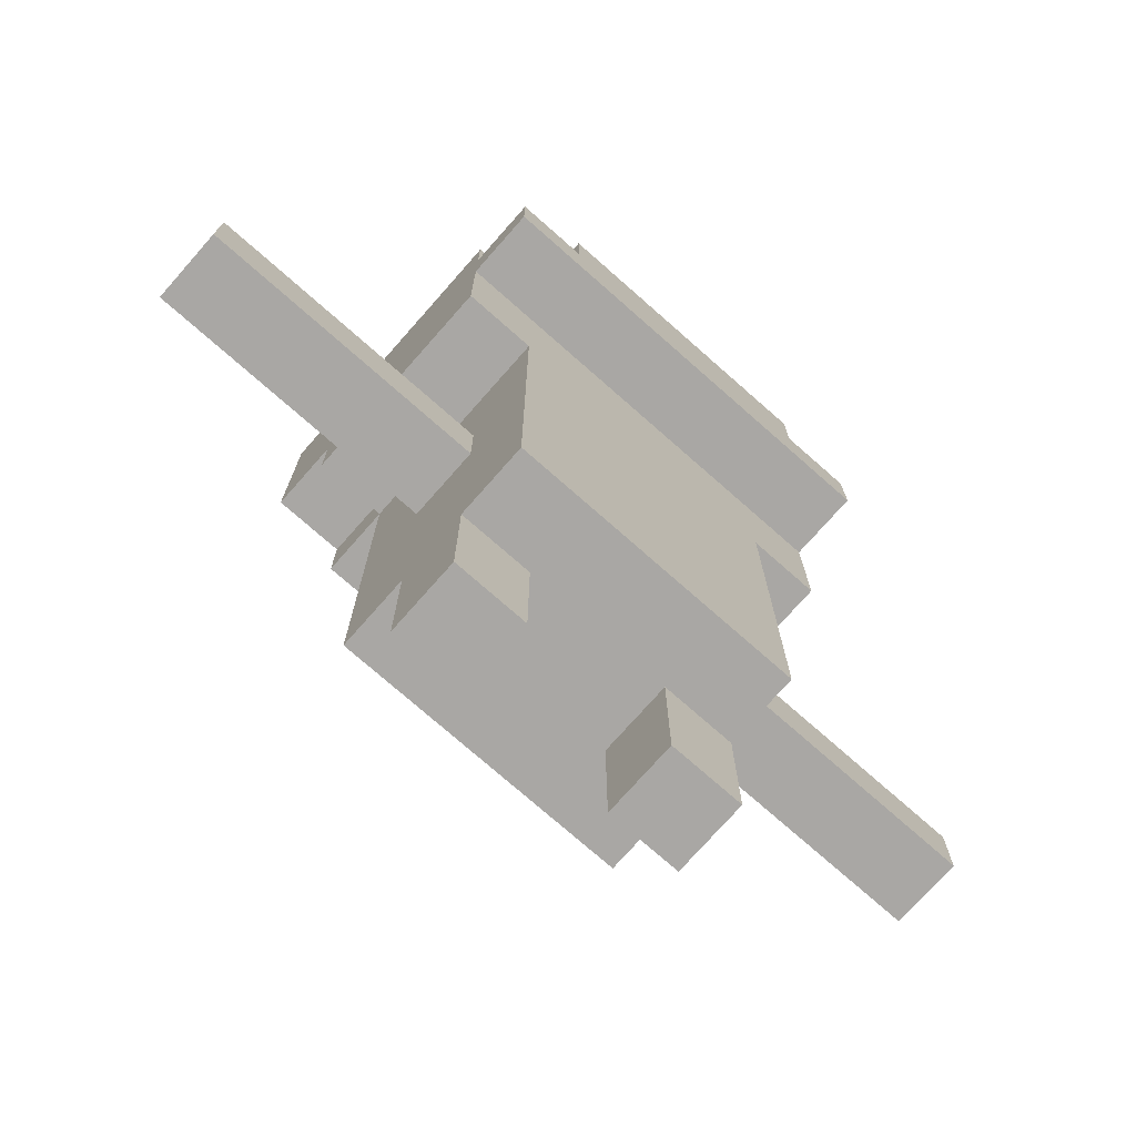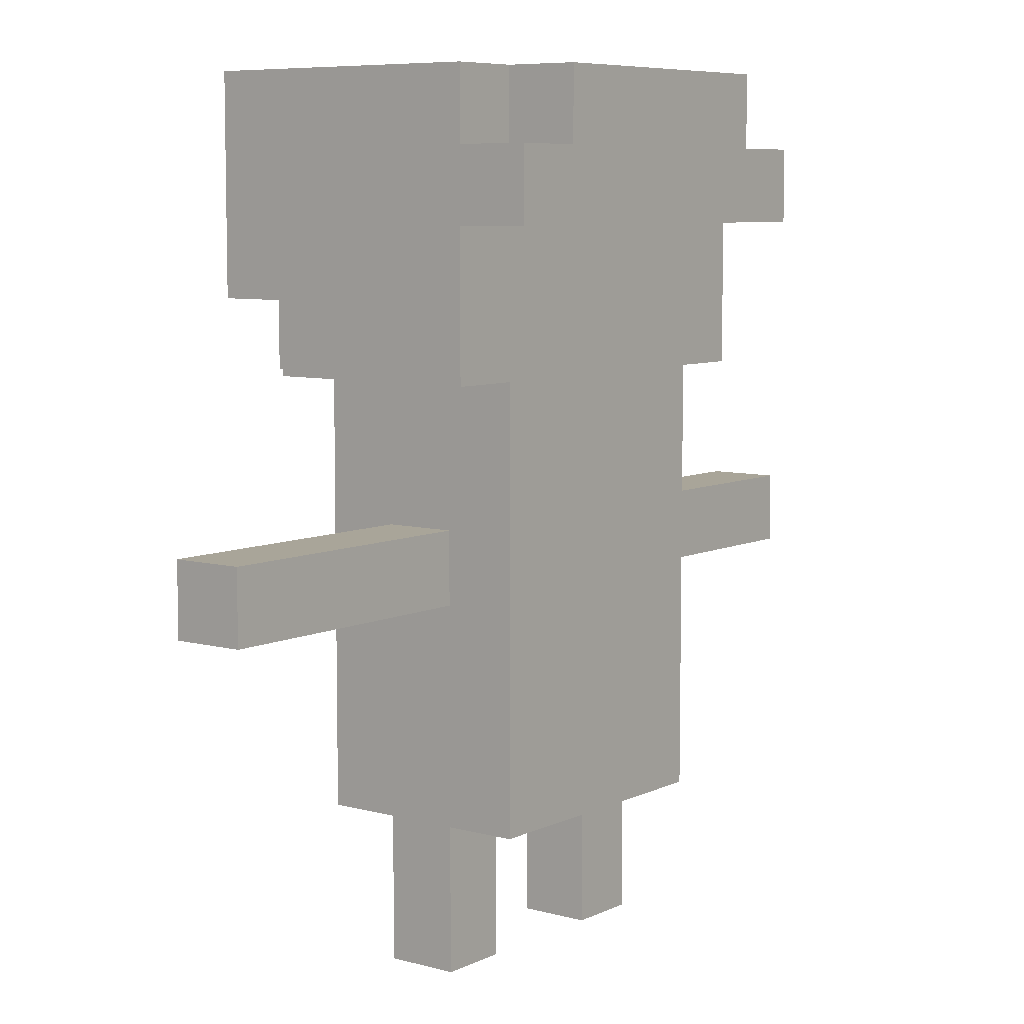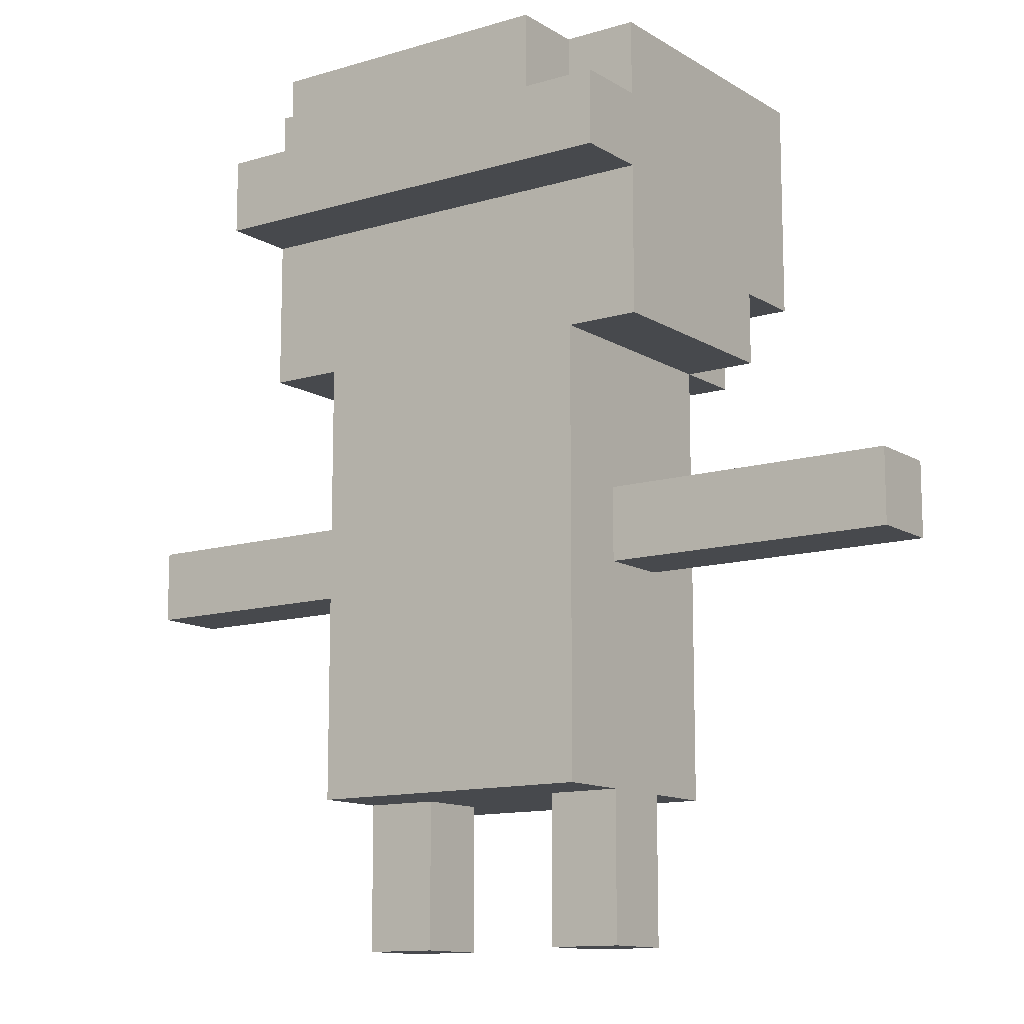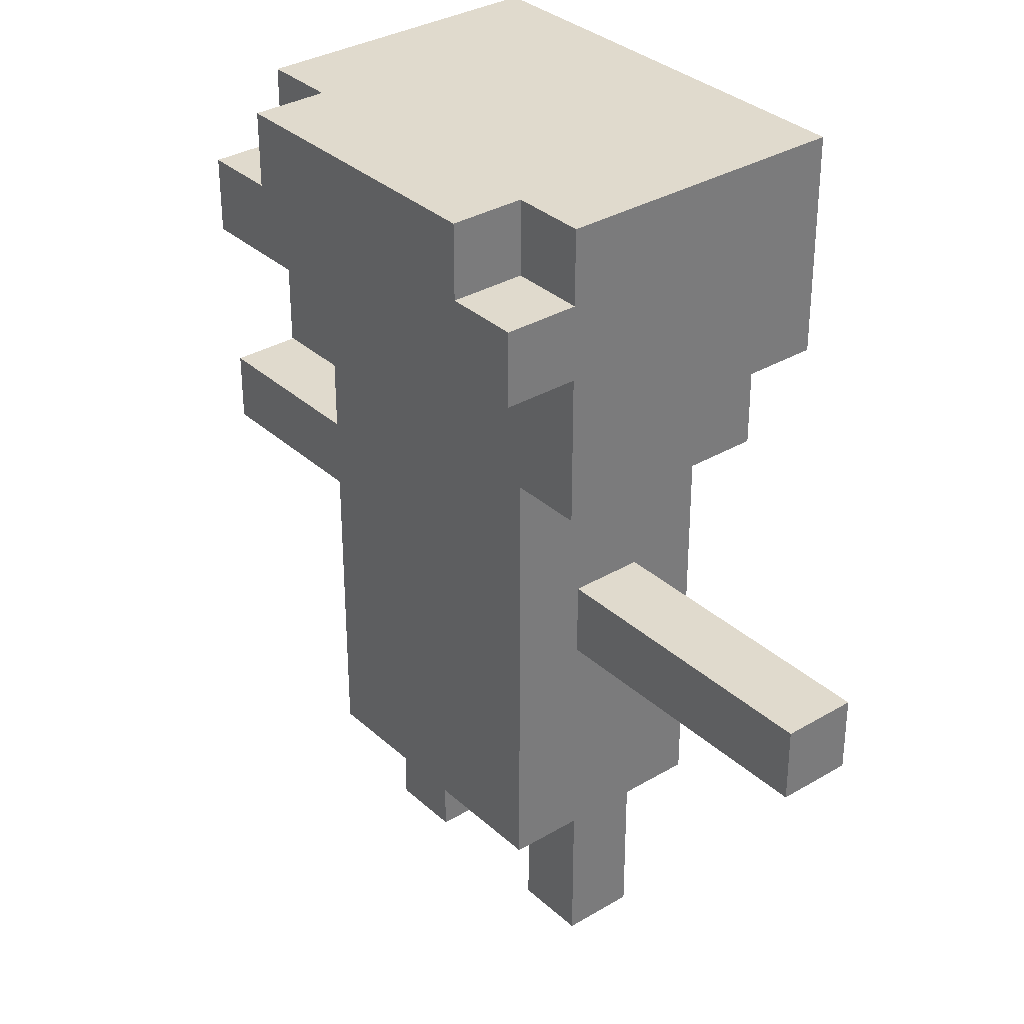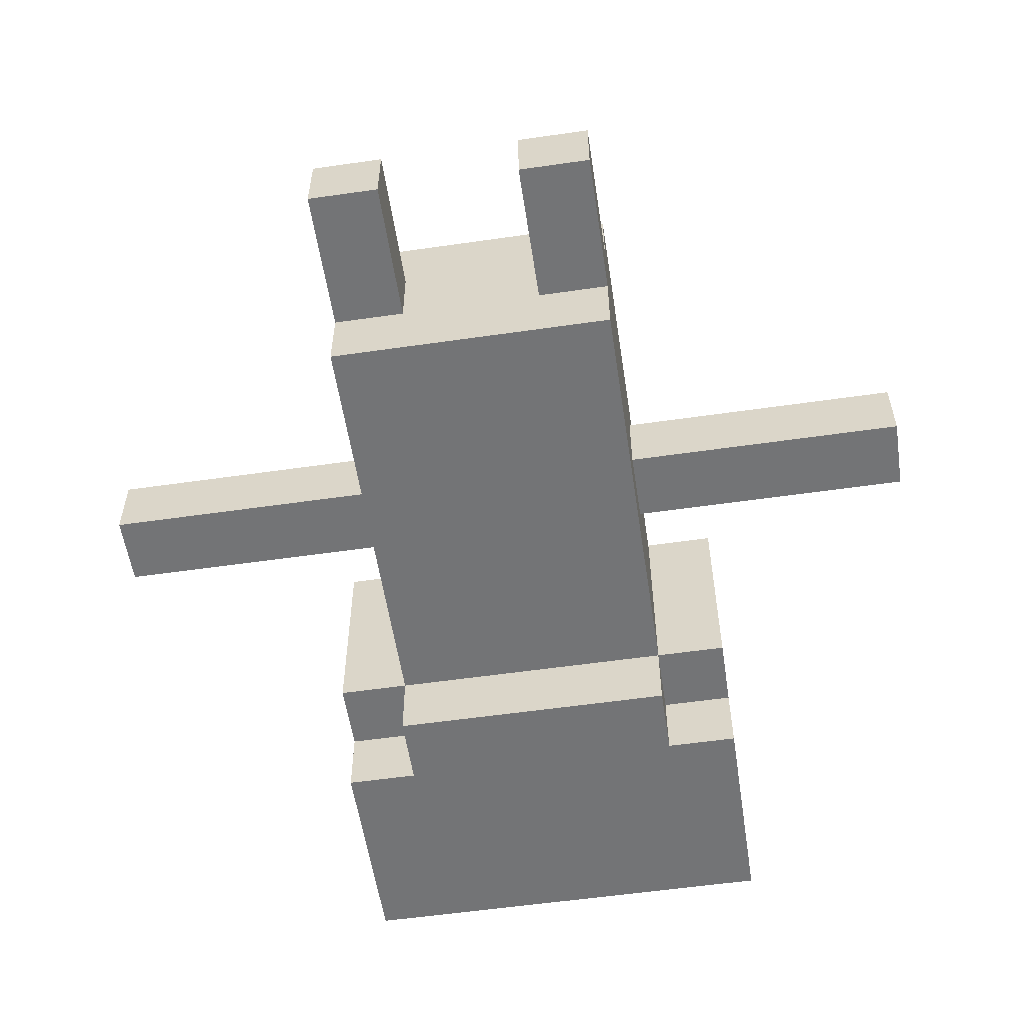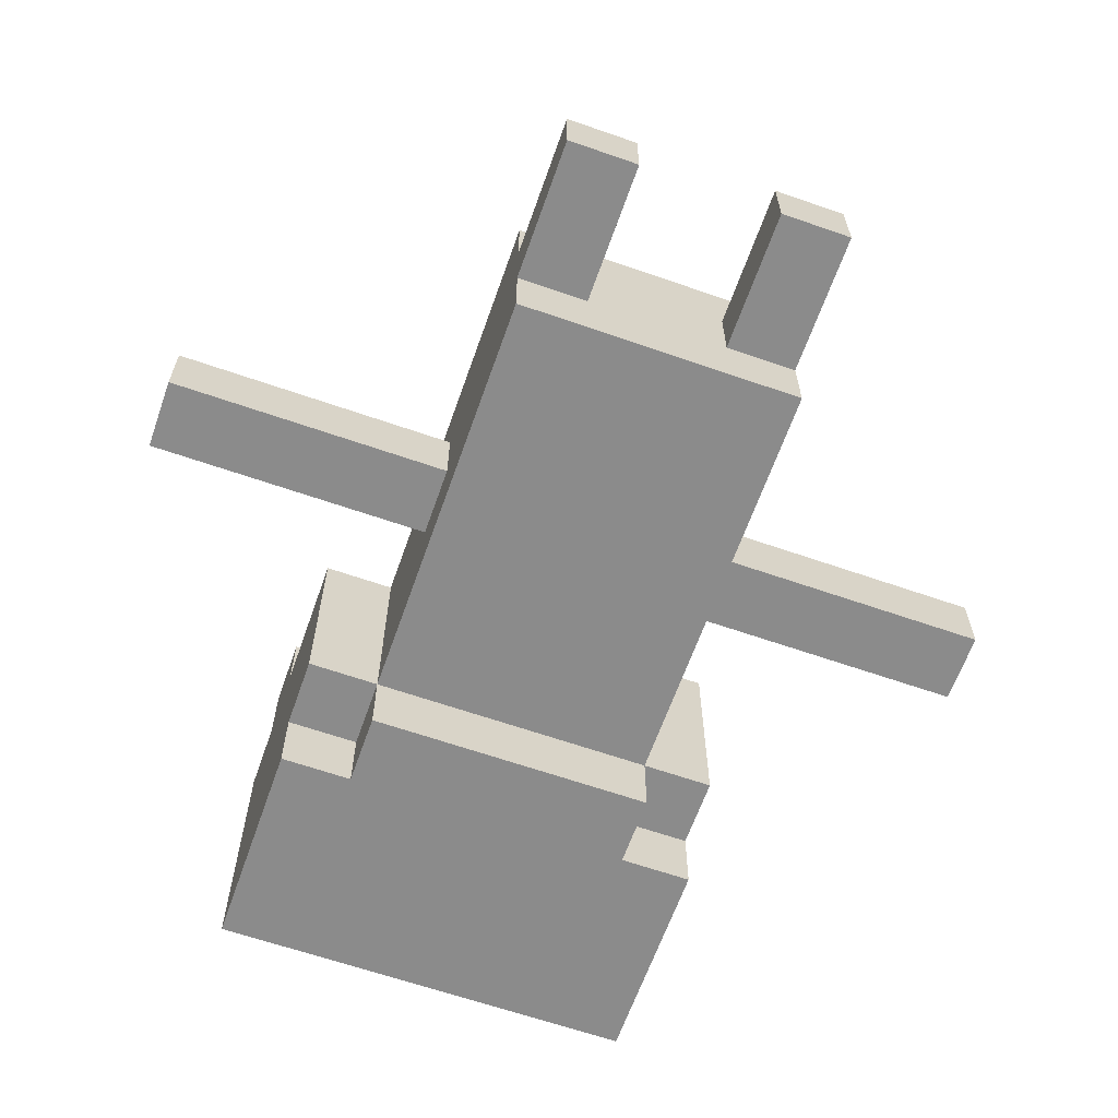
<metadata>
{"format":"obj","ext":"obj","renderer":"f3d","projection":"perspective","resolution":1024,"background":"white","views":[{"elev":-74.8,"azim":-41.4,"up":"+Y"},{"elev":7.4,"azim":-52.4,"up":"+Y"},{"elev":-12.2,"azim":35.4,"up":"+Y"},{"elev":33.1,"azim":50.8,"up":"+Y"},{"elev":-56.2,"azim":8.6,"up":"+Z"},{"elev":-63.8,"azim":-19.4,"up":"+Z"}]}
</metadata>
<code>
o
v -0.6 0.1 0
v -0.6 0.1 -0.1
v -0.6 0.2 0
v -0.6 0.2 -0.1
v -0.3 0.4 0.1
v -0.3 0.4 -0.2
v -0.3 0.5 -0.2
v -0.3 0.5 -0.3
v -0.3 0.6 0.2
v -0.3 0.6 0.1
v -0.3 0.7 0.2
v -0.3 0.7 0.1
v -0.3 0.8 0.1
v -0.3 0.8 -0.3
v -0.2 -0.4 0
v -0.2 -0.4 -0.1
v -0.2 -0.3 0
v -0.2 -0.3 -0.1
v -0.2 -0.2 0.1
v -0.2 -0.2 0
v -0.2 -0.2 -0.1
v -0.2 -0.2 -0.2
v -0.2 0.1 0.1
v -0.2 0.1 0
v -0.2 0.1 -0.1
v -0.2 0.2 0.1
v -0.2 0.2 0
v -0.2 0.2 -0.1
v -0.2 0.2 -0.2
v -0.2 0.4 0.1
v -0.2 0.4 -0.2
v -0.2 0.4 -0.3
v -0.2 0.5 -0.2
v -0.2 0.5 -0.3
v -0.2 0.7 0.2
v -0.2 0.7 0.1
v -0.2 0.8 0.2
v -0.2 0.8 0.1
v 0.1 -0.4 0
v 0.1 -0.4 -0.1
v 0.1 -0.3 0
v 0.1 -0.3 -0.1
v 0.1 -0.2 0
v 0.1 -0.2 -0.1
v -0.1 -0.4 0
v -0.1 -0.4 -0.1
v -0.1 -0.3 0
v -0.1 -0.3 -0.1
v -0.1 -0.2 0
v -0.1 -0.2 -0.1
v 0.2 -0.4 0
v 0.2 -0.4 -0.1
v 0.2 -0.3 0
v 0.2 -0.3 -0.1
v 0.2 -0.2 0.1
v 0.2 -0.2 0
v 0.2 -0.2 -0.1
v 0.2 -0.2 -0.2
v 0.2 0.1 0.1
v 0.2 0.1 0
v 0.2 0.1 -0.1
v 0.2 0.2 0.1
v 0.2 0.2 0
v 0.2 0.2 -0.1
v 0.2 0.2 -0.2
v 0.2 0.4 0.1
v 0.2 0.4 -0.2
v 0.2 0.4 -0.3
v 0.2 0.5 -0.2
v 0.2 0.5 -0.3
v 0.2 0.7 0.2
v 0.2 0.7 0.1
v 0.2 0.8 0.2
v 0.2 0.8 0.1
v 0.3 0.4 0.1
v 0.3 0.4 -0.2
v 0.3 0.5 -0.2
v 0.3 0.5 -0.3
v 0.3 0.6 0.2
v 0.3 0.6 0.1
v 0.3 0.7 0.2
v 0.3 0.7 0.1
v 0.3 0.8 0.1
v 0.3 0.8 -0.3
v 0.6 0.1 0
v 0.6 0.1 -0.1
v 0.6 0.2 0
v 0.6 0.2 -0.1
v -0.3 0.6 0.2
v -0.3 0.7 0.2
v -0.2 0.7 0.2
v -0.2 0.8 0.2
v 0 0.6 0.2
v 0 0.8 0.2
v 0.2 0.7 0.2
v 0.2 0.8 0.2
v 0.3 0.6 0.2
v 0.3 0.7 0.2
v -0.3 0.4 0.1
v -0.3 0.6 0.1
v -0.3 0.7 0.1
v -0.3 0.8 0.1
v -0.2 -0.2 0.1
v -0.2 0.1 0.1
v -0.2 0.2 0.1
v -0.2 0.4 0.1
v -0.2 0.5 0.1
v -0.2 0.6 0.1
v -0.2 0.7 0.1
v -0.2 0.8 0.1
v -0.1 0 0.1
v -0.1 0.1 0.1
v -0.1 0.2 0.1
v -0.1 0.4 0.1
v -0.1 0.5 0.1
v 0 -0.2 0.1
v 0 0 0.1
v 0 0.6 0.1
v 0.1 0 0.1
v 0.1 0.1 0.1
v 0.1 0.2 0.1
v 0.1 0.4 0.1
v 0.1 0.5 0.1
v 0.2 -0.2 0.1
v 0.2 0.1 0.1
v 0.2 0.2 0.1
v 0.2 0.4 0.1
v 0.2 0.5 0.1
v 0.2 0.6 0.1
v 0.2 0.7 0.1
v 0.2 0.8 0.1
v 0.3 0.4 0.1
v 0.3 0.6 0.1
v 0.3 0.7 0.1
v 0.3 0.8 0.1
v -0.6 0.1 0
v -0.6 0.2 0
v -0.5 0.1 0
v -0.5 0.2 0
v -0.4 0.1 0
v -0.4 0.2 0
v -0.2 -0.4 0
v -0.2 -0.3 0
v -0.2 -0.2 0
v -0.2 0.1 0
v -0.2 0.2 0
v -0.1 -0.4 0
v -0.1 -0.3 0
v -0.1 -0.2 0
v 0.1 -0.4 0
v 0.1 -0.3 0
v 0.1 -0.2 0
v 0.2 -0.4 0
v 0.2 -0.3 0
v 0.2 -0.2 0
v 0.2 0.1 0
v 0.2 0.2 0
v 0.4 0.1 0
v 0.4 0.2 0
v 0.5 0.1 0
v 0.5 0.2 0
v 0.6 0.1 0
v 0.6 0.2 0
v -0.6 0.1 -0.1
v -0.6 0.2 -0.1
v -0.5 0.1 -0.1
v -0.5 0.2 -0.1
v -0.4 0.1 -0.1
v -0.4 0.2 -0.1
v -0.2 -0.4 -0.1
v -0.2 -0.3 -0.1
v -0.2 -0.2 -0.1
v -0.2 0.1 -0.1
v -0.2 0.2 -0.1
v -0.1 -0.4 -0.1
v -0.1 -0.3 -0.1
v -0.1 -0.2 -0.1
v 0.1 -0.4 -0.1
v 0.1 -0.3 -0.1
v 0.1 -0.2 -0.1
v 0.2 -0.4 -0.1
v 0.2 -0.3 -0.1
v 0.2 -0.2 -0.1
v 0.2 0.1 -0.1
v 0.2 0.2 -0.1
v 0.4 0.1 -0.1
v 0.4 0.2 -0.1
v 0.5 0.1 -0.1
v 0.5 0.2 -0.1
v 0.6 0.1 -0.1
v 0.6 0.2 -0.1
v -0.3 0.4 -0.2
v -0.3 0.5 -0.2
v -0.2 -0.2 -0.2
v -0.2 0.2 -0.2
v -0.2 0.4 -0.2
v -0.2 0.5 -0.2
v 0 -0.2 -0.2
v 0 0.2 -0.2
v 0.2 -0.2 -0.2
v 0.2 0.2 -0.2
v 0.2 0.4 -0.2
v 0.2 0.5 -0.2
v 0.3 0.4 -0.2
v 0.3 0.5 -0.2
v -0.3 0.5 -0.3
v -0.3 0.8 -0.3
v -0.2 0.4 -0.3
v -0.2 0.5 -0.3
v 0.2 0.4 -0.3
v 0.2 0.5 -0.3
v 0.3 0.5 -0.3
v 0.3 0.8 -0.3
v -0.2 -0.4 0
v -0.1 -0.4 0
v 0.1 -0.4 0
v 0.2 -0.4 0
v -0.2 -0.4 -0.1
v -0.1 -0.4 -0.1
v 0.1 -0.4 -0.1
v 0.2 -0.4 -0.1
v -0.2 -0.2 0.1
v 0 -0.2 0.1
v 0.2 -0.2 0.1
v -0.2 -0.2 0
v -0.1 -0.2 0
v 0 -0.2 0
v 0.1 -0.2 0
v 0.2 -0.2 0
v -0.2 -0.2 -0.1
v -0.1 -0.2 -0.1
v 0 -0.2 -0.1
v 0.1 -0.2 -0.1
v 0.2 -0.2 -0.1
v -0.2 -0.2 -0.2
v 0 -0.2 -0.2
v 0.2 -0.2 -0.2
v -0.6 0.1 0
v -0.5 0.1 0
v -0.4 0.1 0
v -0.2 0.1 0
v 0.2 0.1 0
v 0.4 0.1 0
v 0.5 0.1 0
v 0.6 0.1 0
v -0.6 0.1 -0.1
v -0.5 0.1 -0.1
v -0.4 0.1 -0.1
v -0.2 0.1 -0.1
v 0.2 0.1 -0.1
v 0.4 0.1 -0.1
v 0.5 0.1 -0.1
v 0.6 0.1 -0.1
v -0.3 0.4 0.1
v -0.2 0.4 0.1
v 0.2 0.4 0.1
v 0.3 0.4 0.1
v -0.3 0.4 -0.2
v -0.2 0.4 -0.2
v 0.2 0.4 -0.2
v 0.3 0.4 -0.2
v -0.2 0.4 -0.3
v 0.2 0.4 -0.3
v -0.3 0.5 -0.2
v -0.2 0.5 -0.2
v 0.2 0.5 -0.2
v 0.3 0.5 -0.2
v -0.3 0.5 -0.3
v -0.2 0.5 -0.3
v 0.2 0.5 -0.3
v 0.3 0.5 -0.3
v -0.3 0.6 0.2
v 0 0.6 0.2
v 0.3 0.6 0.2
v -0.3 0.6 0.1
v -0.2 0.6 0.1
v 0 0.6 0.1
v 0.2 0.6 0.1
v 0.3 0.6 0.1
v -0.6 0.2 0
v -0.5 0.2 0
v -0.4 0.2 0
v -0.2 0.2 0
v 0.2 0.2 0
v 0.4 0.2 0
v 0.5 0.2 0
v 0.6 0.2 0
v -0.6 0.2 -0.1
v -0.5 0.2 -0.1
v -0.4 0.2 -0.1
v -0.2 0.2 -0.1
v 0.2 0.2 -0.1
v 0.4 0.2 -0.1
v 0.5 0.2 -0.1
v 0.6 0.2 -0.1
v -0.3 0.7 0.2
v -0.2 0.7 0.2
v 0.2 0.7 0.2
v 0.3 0.7 0.2
v -0.3 0.7 0.1
v -0.2 0.7 0.1
v 0.2 0.7 0.1
v 0.3 0.7 0.1
v -0.2 0.8 0.2
v 0 0.8 0.2
v 0.2 0.8 0.2
v -0.3 0.8 0.1
v -0.2 0.8 0.1
v 0 0.8 0.1
v 0.2 0.8 0.1
v 0.3 0.8 0.1
v -0.3 0.8 -0.3
v 0.3 0.8 -0.3
f 3 2 1
f 4 2 3
f 7 6 5
f 10 7 5
f 10 8 7
f 11 10 9
f 12 8 10
f 12 10 11
f 13 8 12
f 14 8 13
f 17 16 15
f 18 16 17
f 20 18 17
f 21 18 20
f 23 21 20
f 23 22 21
f 23 20 19
f 24 22 23
f 25 22 24
f 26 24 23
f 27 24 26
f 28 22 25
f 29 22 28
f 30 27 26
f 30 28 27
f 30 29 28
f 31 29 30
f 33 32 31
f 34 32 33
f 37 36 35
f 38 36 37
f 41 40 39
f 42 40 41
f 43 42 41
f 44 42 43
f 45 46 47
f 47 46 48
f 47 48 49
f 49 48 50
f 51 52 53
f 53 52 54
f 53 54 56
f 56 54 57
f 56 57 59
f 57 58 59
f 55 56 59
f 59 58 60
f 60 58 61
f 59 60 62
f 62 60 63
f 61 58 64
f 64 58 65
f 62 63 66
f 63 64 66
f 64 65 66
f 66 65 67
f 67 68 69
f 69 68 70
f 71 72 73
f 73 72 74
f 75 76 77
f 75 77 80
f 77 78 80
f 79 80 81
f 80 78 82
f 81 80 82
f 82 78 83
f 83 78 84
f 85 86 87
f 87 86 88
f 91 90 89
f 93 91 89
f 93 92 91
f 94 92 93
f 95 94 93
f 96 94 95
f 97 95 93
f 98 95 97
f 106 100 99
f 107 100 106
f 108 100 107
f 109 102 101
f 110 102 109
f 111 104 103
f 112 105 104
f 112 104 111
f 113 106 105
f 113 105 112
f 114 107 106
f 114 106 113
f 115 108 107
f 115 107 114
f 116 111 103
f 117 112 111
f 117 111 116
f 118 108 115
f 119 112 117
f 119 117 116
f 120 114 113
f 120 112 119
f 120 113 112
f 120 115 114
f 121 115 120
f 122 115 121
f 123 118 115
f 123 115 122
f 124 119 116
f 124 120 119
f 125 121 120
f 125 120 124
f 126 122 121
f 126 121 125
f 127 123 122
f 127 122 126
f 128 118 123
f 128 123 127
f 129 118 128
f 132 129 128
f 132 128 127
f 133 129 132
f 134 131 130
f 135 131 134
f 138 137 136
f 139 137 138
f 140 139 138
f 141 139 140
f 145 141 140
f 146 141 145
f 147 143 142
f 148 144 143
f 148 143 147
f 149 144 148
f 153 151 150
f 154 152 151
f 154 151 153
f 155 152 154
f 158 157 156
f 159 157 158
f 160 159 158
f 161 159 160
f 162 161 160
f 163 161 162
f 164 165 166
f 166 165 167
f 166 167 168
f 168 167 169
f 168 169 173
f 173 169 174
f 170 171 175
f 171 172 176
f 175 171 176
f 176 172 177
f 178 179 181
f 179 180 182
f 181 179 182
f 182 180 183
f 184 185 186
f 186 185 187
f 186 187 188
f 188 187 189
f 188 189 190
f 190 189 191
f 192 193 196
f 196 193 197
f 194 195 198
f 195 196 199
f 198 195 199
f 198 199 200
f 199 196 201
f 200 199 201
f 201 196 202
f 202 203 204
f 204 203 205
f 206 207 209
f 208 209 210
f 209 207 211
f 210 209 211
f 211 207 212
f 212 207 213
f 218 215 214
f 219 215 218
f 220 217 216
f 221 217 220
f 225 223 222
f 226 223 225
f 227 224 223
f 227 223 226
f 228 224 227
f 229 224 228
f 231 227 226
f 231 228 227
f 232 228 231
f 233 228 232
f 235 231 230
f 235 232 231
f 236 234 233
f 236 232 235
f 236 233 232
f 237 234 236
f 246 239 238
f 247 240 239
f 247 239 246
f 248 241 240
f 248 240 247
f 249 241 248
f 250 243 242
f 251 244 243
f 251 243 250
f 252 245 244
f 252 244 251
f 253 245 252
f 258 255 254
f 259 255 258
f 260 257 256
f 261 257 260
f 262 260 259
f 263 260 262
f 268 265 264
f 269 265 268
f 270 267 266
f 271 267 270
f 275 273 272
f 276 273 275
f 277 274 273
f 277 273 276
f 278 274 277
f 279 274 278
f 280 281 288
f 281 282 289
f 288 281 289
f 282 283 290
f 289 282 290
f 290 283 291
f 284 285 292
f 285 286 293
f 292 285 293
f 286 287 294
f 293 286 294
f 294 287 295
f 296 297 300
f 300 297 301
f 298 299 302
f 302 299 303
f 304 305 308
f 305 306 309
f 308 305 309
f 309 306 310
f 307 308 312
f 310 311 312
f 309 310 312
f 308 309 312
f 312 311 313

</code>
